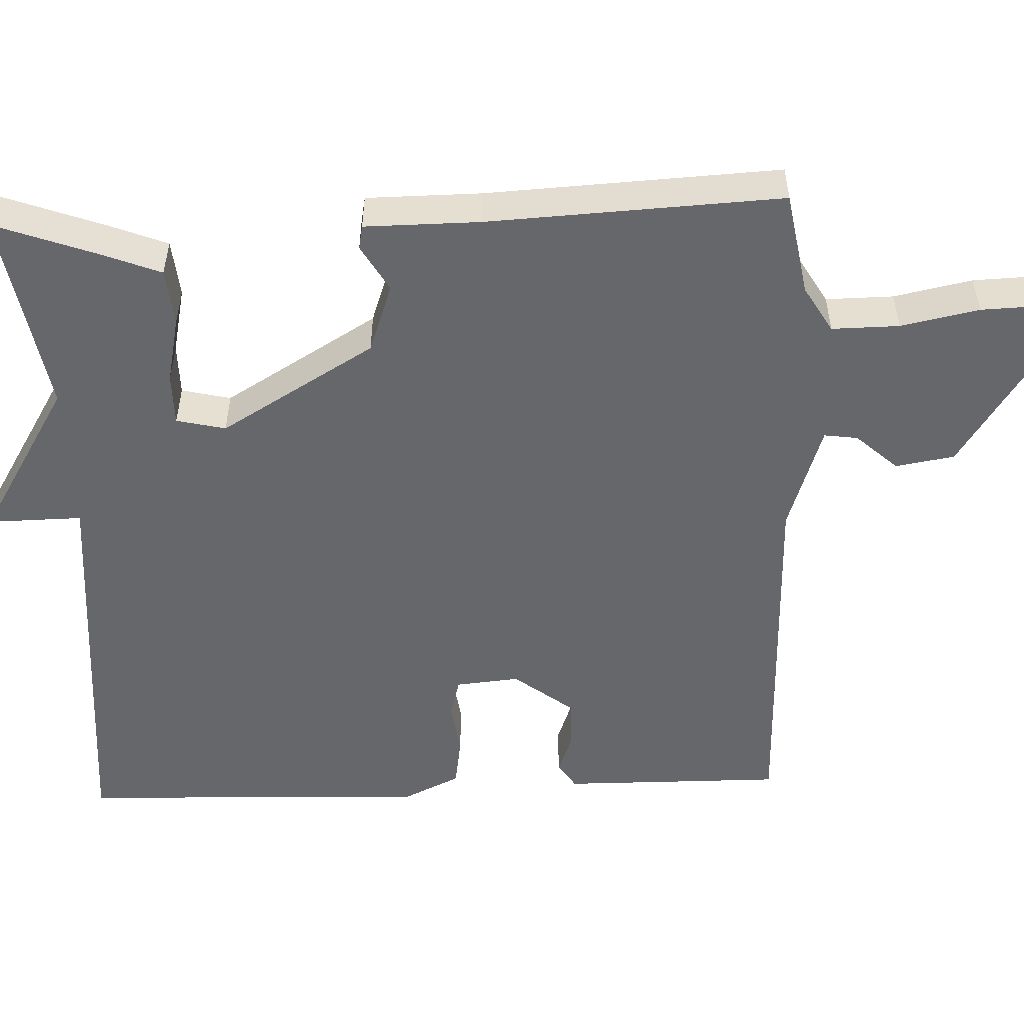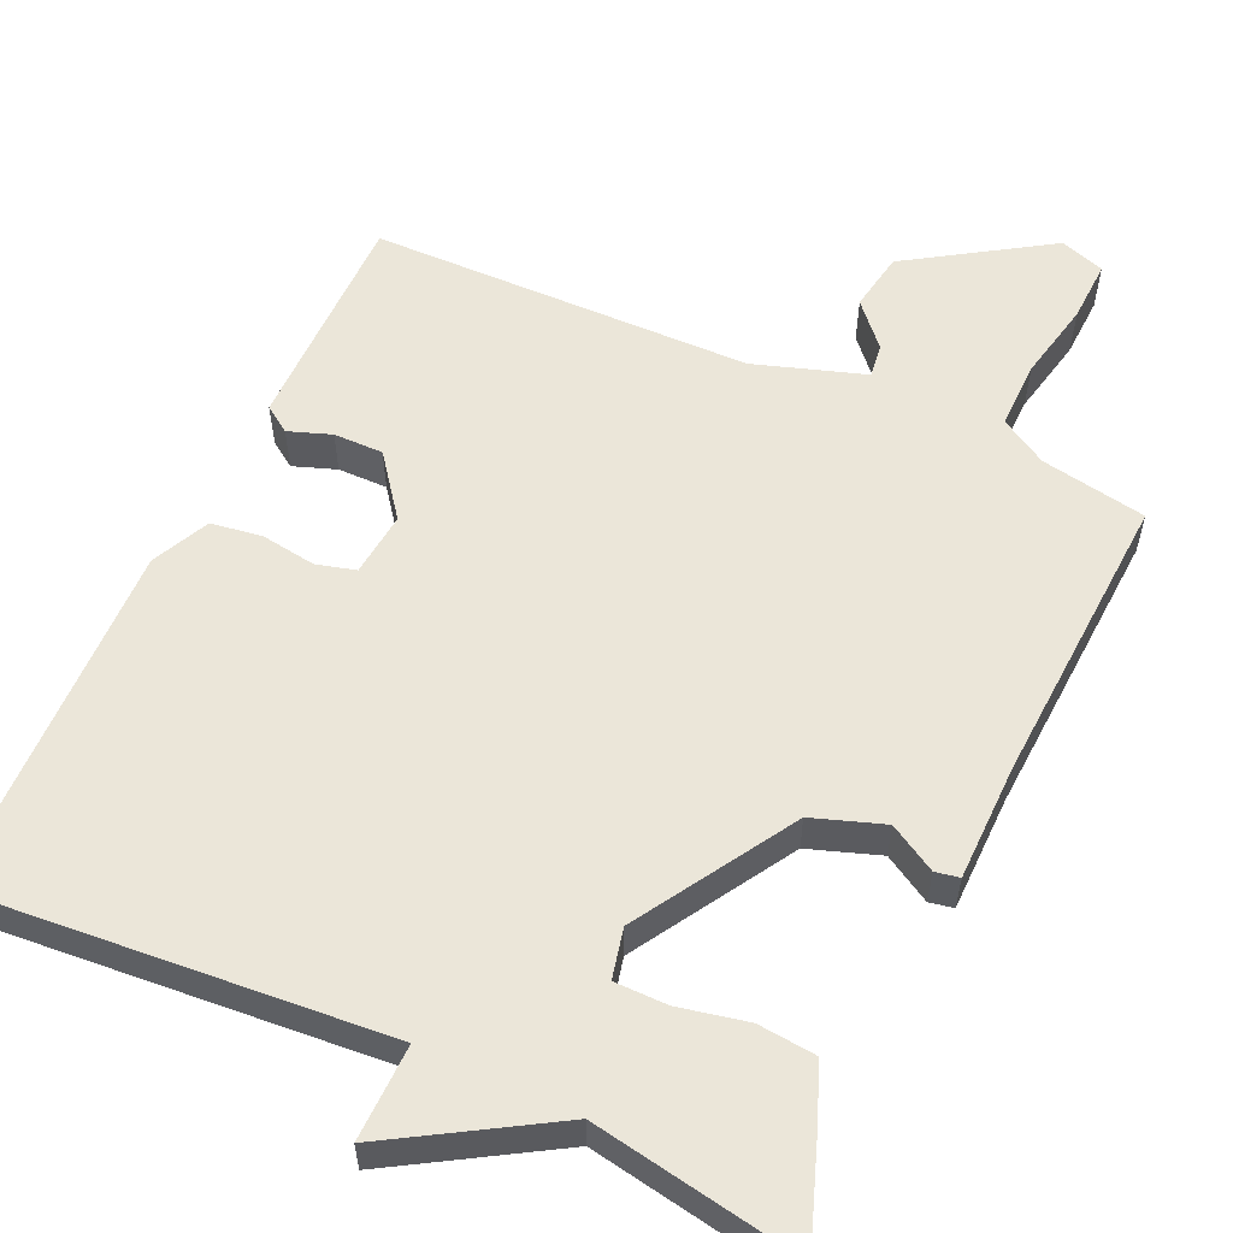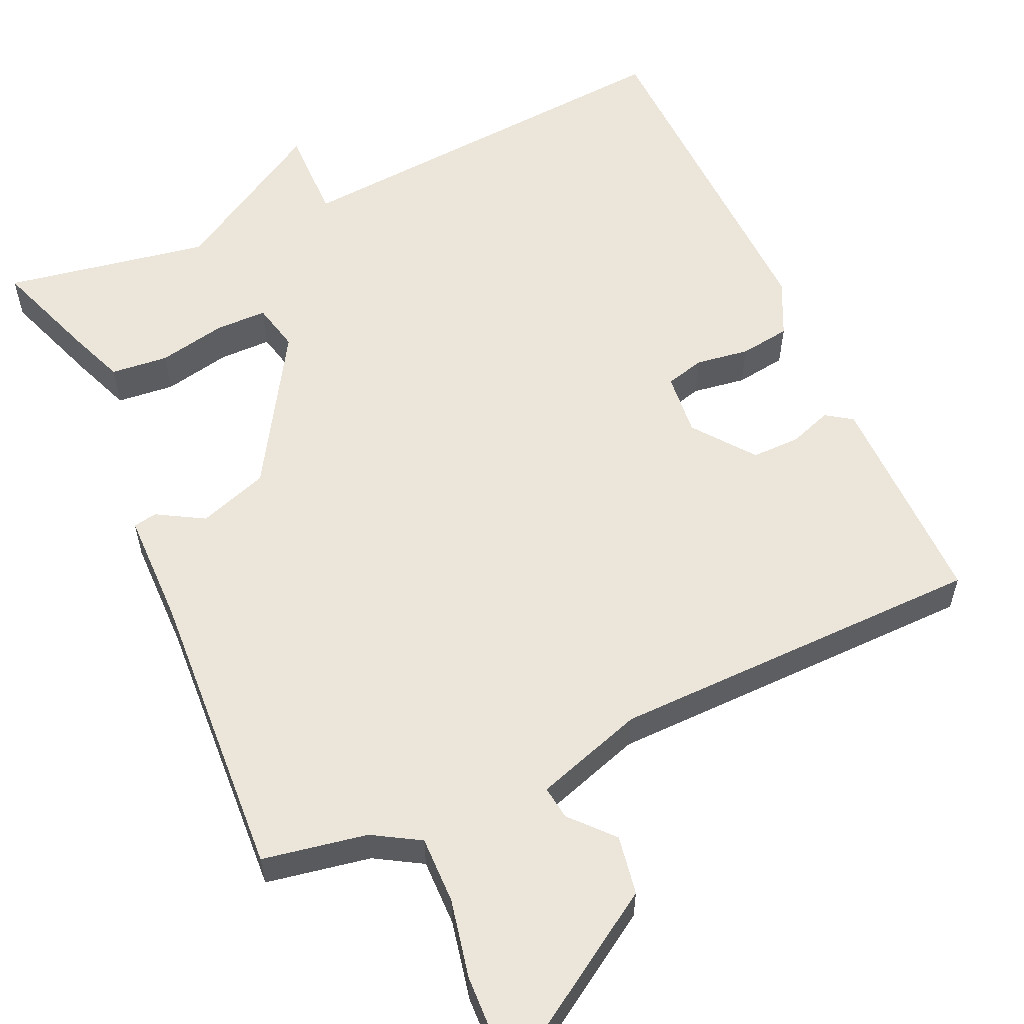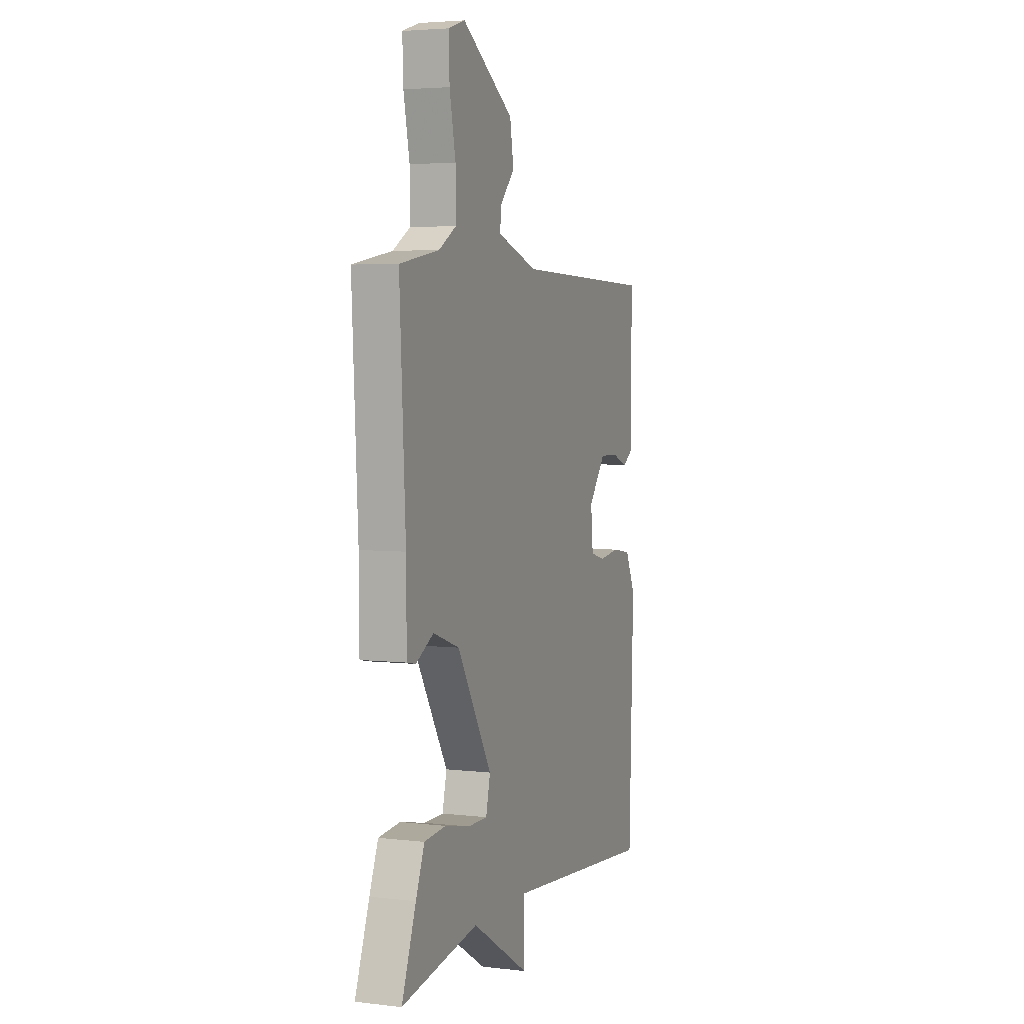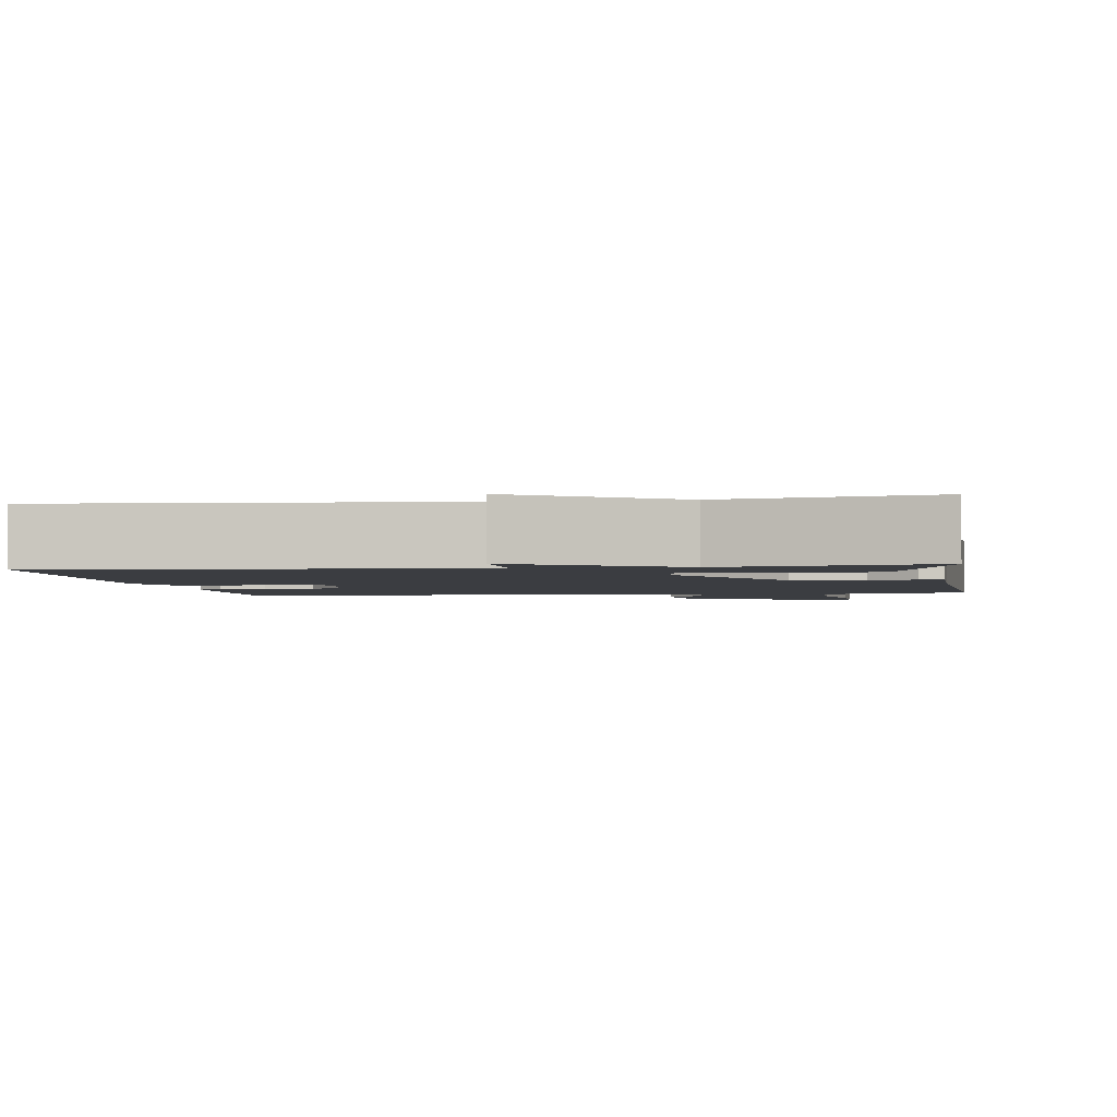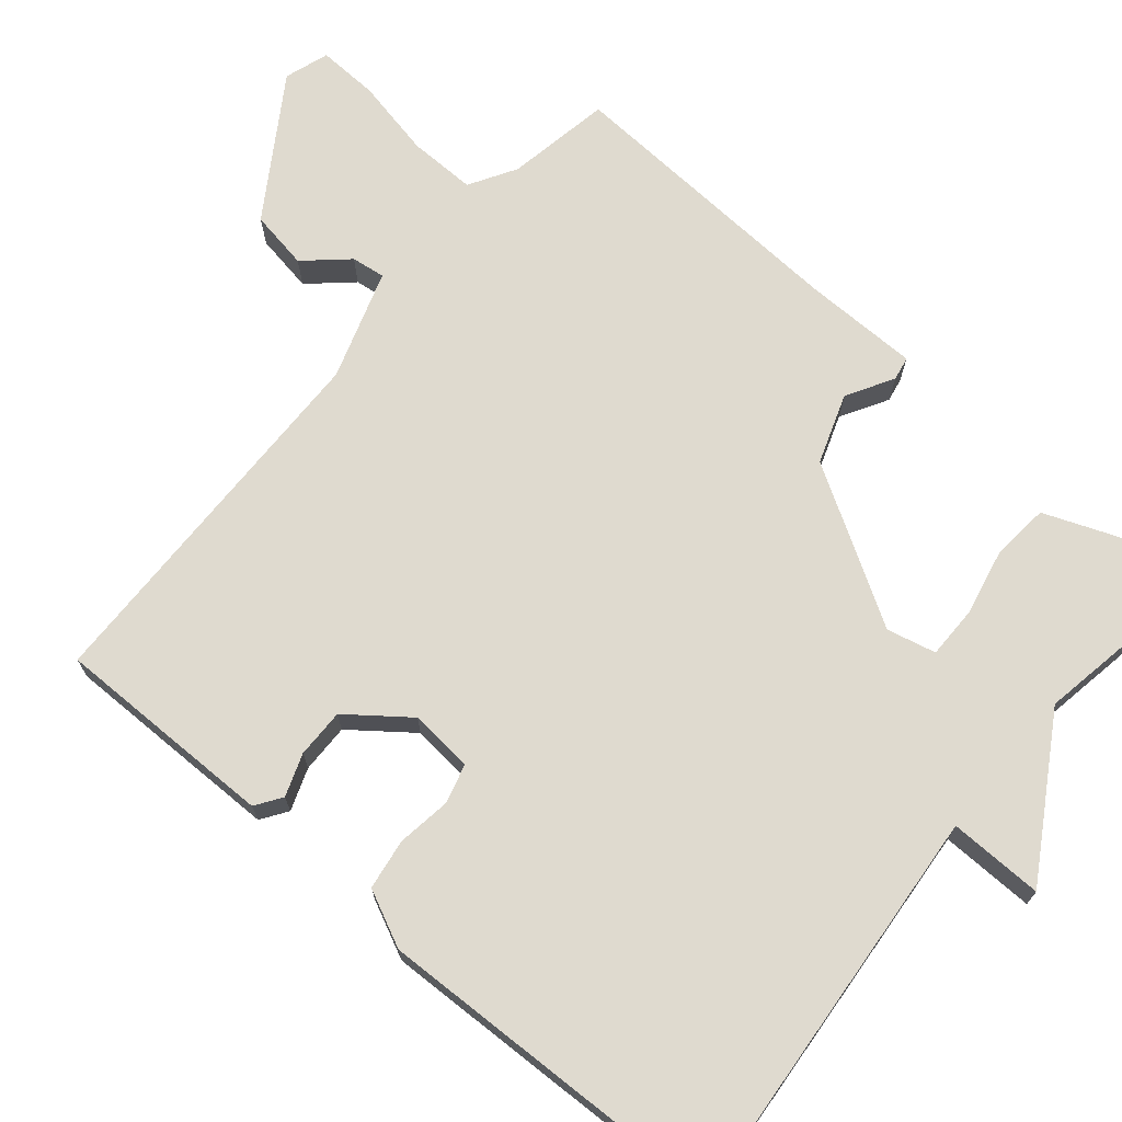
<metadata>
{"format":"obj","ext":"obj","renderer":"f3d","projection":"perspective","resolution":1024,"background":"white","views":[{"elev":-52.1,"azim":-87.8,"up":"+Y"},{"elev":56.7,"azim":-155.1,"up":"+Y"},{"elev":57.2,"azim":-24.1,"up":"+Y"},{"elev":4.2,"azim":-69.0,"up":"+Z"},{"elev":-2.4,"azim":-171.2,"up":"+Y"},{"elev":70.7,"azim":130.2,"up":"+Y"}]}
</metadata>
<code>
v -0.5 0.07 0.5
v -0.364 0.07 0.524
v -0.303 0.07 0.56
v -0.304 0.07 0.648
v -0.325 0.07 0.75
v -0.328 0.07 0.83
v -0.27 0.07 0.849
v -0.091 0.07 0.733
v -0.078 0.07 0.656
v -0.127 0.07 0.602
v -0.133 0.07 0.558
v 0.009 0.07 0.511
v 0.5 0.07 0.5
v 0.499 0.07 0.336
v 0.498 0.07 0.211
v 0.464 0.07 0.188
v 0.409 0.07 0.208
v 0.345 0.07 0.209
v 0.285 0.07 0.131
v 0.293 0.07 0.048
v 0.344 0.07 0.034
v 0.414 0.07 0.044
v 0.48 0.07 0.034
v 0.515 0.07 -0.04
v 0.5 0.07 -0.5
v -0.032 0.07 -0.454
v -0.03 0.07 -0.577
v -0.232 0.07 -0.454
v -0.5 0.07 -0.5
v -0.451 0.07 -0.366
v -0.421 0.07 -0.29
v -0.346 0.07 -0.283
v -0.258 0.07 -0.302
v -0.19 0.07 -0.302
v -0.175 0.07 -0.238
v -0.296 0.07 -0.036
v -0.387 0.07 -0.004
v -0.448 0.07 -0.039
v -0.479 0.07 -0.033
v -0.48 0.07 0.117
v -0.5 0 0.5
v -0.364 0 0.524
v -0.303 0 0.56
v -0.304 0 0.648
v -0.325 0 0.75
v -0.328 0 0.83
v -0.27 0 0.849
v -0.091 0 0.733
v -0.078 0 0.656
v -0.127 0 0.602
v -0.133 0 0.558
v 0.009 0 0.511
v 0.5 0 0.5
v 0.499 0 0.336
v 0.498 0 0.211
v 0.464 0 0.188
v 0.409 0 0.208
v 0.345 0 0.209
v 0.285 0 0.131
v 0.293 0 0.048
v 0.344 0 0.034
v 0.414 0 0.044
v 0.48 0 0.034
v 0.515 0 -0.04
v 0.5 0 -0.5
v -0.032 0 -0.454
v -0.03 0 -0.577
v -0.232 0 -0.454
v -0.5 0 -0.5
v -0.451 0 -0.366
v -0.421 0 -0.29
v -0.346 0 -0.283
v -0.258 0 -0.302
v -0.19 0 -0.302
v -0.175 0 -0.238
v -0.296 0 -0.036
v -0.387 0 -0.004
v -0.448 0 -0.039
v -0.479 0 -0.033
v -0.48 0 0.117
f 37 38 39 40
f 40 1 2
f 37 40 2
f 36 37 2
f 35 36 2 3
f 31 32 33
f 30 31 33
f 29 30 33
f 28 29 33
f 28 33 34
f 27 28 34
f 26 27 34
f 26 34 35
f 25 26 35
f 24 25 35
f 23 24 35
f 22 23 35
f 21 22 35
f 15 16 17
f 14 15 17
f 13 14 17
f 12 13 17
f 11 12 17 18
f 8 9 10
f 7 8 10
f 6 7 10
f 5 6 10
f 4 5 10
f 4 10 11
f 11 18 19
f 4 11 19
f 3 4 19
f 20 21 35
f 3 19 20 35
f 80 79 78 77
f 42 41 80
f 42 80 77
f 42 77 76
f 43 42 76 75
f 73 72 71
f 73 71 70
f 73 70 69
f 73 69 68
f 74 73 68
f 74 68 67
f 74 67 66
f 75 74 66
f 75 66 65
f 75 65 64
f 75 64 63
f 75 63 62
f 75 62 61
f 57 56 55
f 57 55 54
f 57 54 53
f 57 53 52
f 58 57 52 51
f 50 49 48
f 50 48 47
f 50 47 46
f 50 46 45
f 50 45 44
f 51 50 44
f 59 58 51
f 59 51 44
f 59 44 43
f 75 61 60
f 75 60 59 43
f 1 41 42 2
f 2 42 43 3
f 3 43 44 4
f 4 44 45 5
f 5 45 46 6
f 6 46 47 7
f 7 47 48 8
f 8 48 49 9
f 9 49 50 10
f 10 50 51 11
f 11 51 52 12
f 12 52 53 13
f 13 53 54 14
f 14 54 55 15
f 15 55 56 16
f 16 56 57 17
f 17 57 58 18
f 18 58 59 19
f 19 59 60 20
f 20 60 61 21
f 21 61 62 22
f 22 62 63 23
f 23 63 64 24
f 24 64 65 25
f 25 65 66 26
f 26 66 67 27
f 27 67 68 28
f 28 68 69 29
f 29 69 70 30
f 30 70 71 31
f 31 71 72 32
f 32 72 73 33
f 33 73 74 34
f 34 74 75 35
f 35 75 76 36
f 36 76 77 37
f 37 77 78 38
f 38 78 79 39
f 39 79 80 40
f 40 80 41 1

</code>
